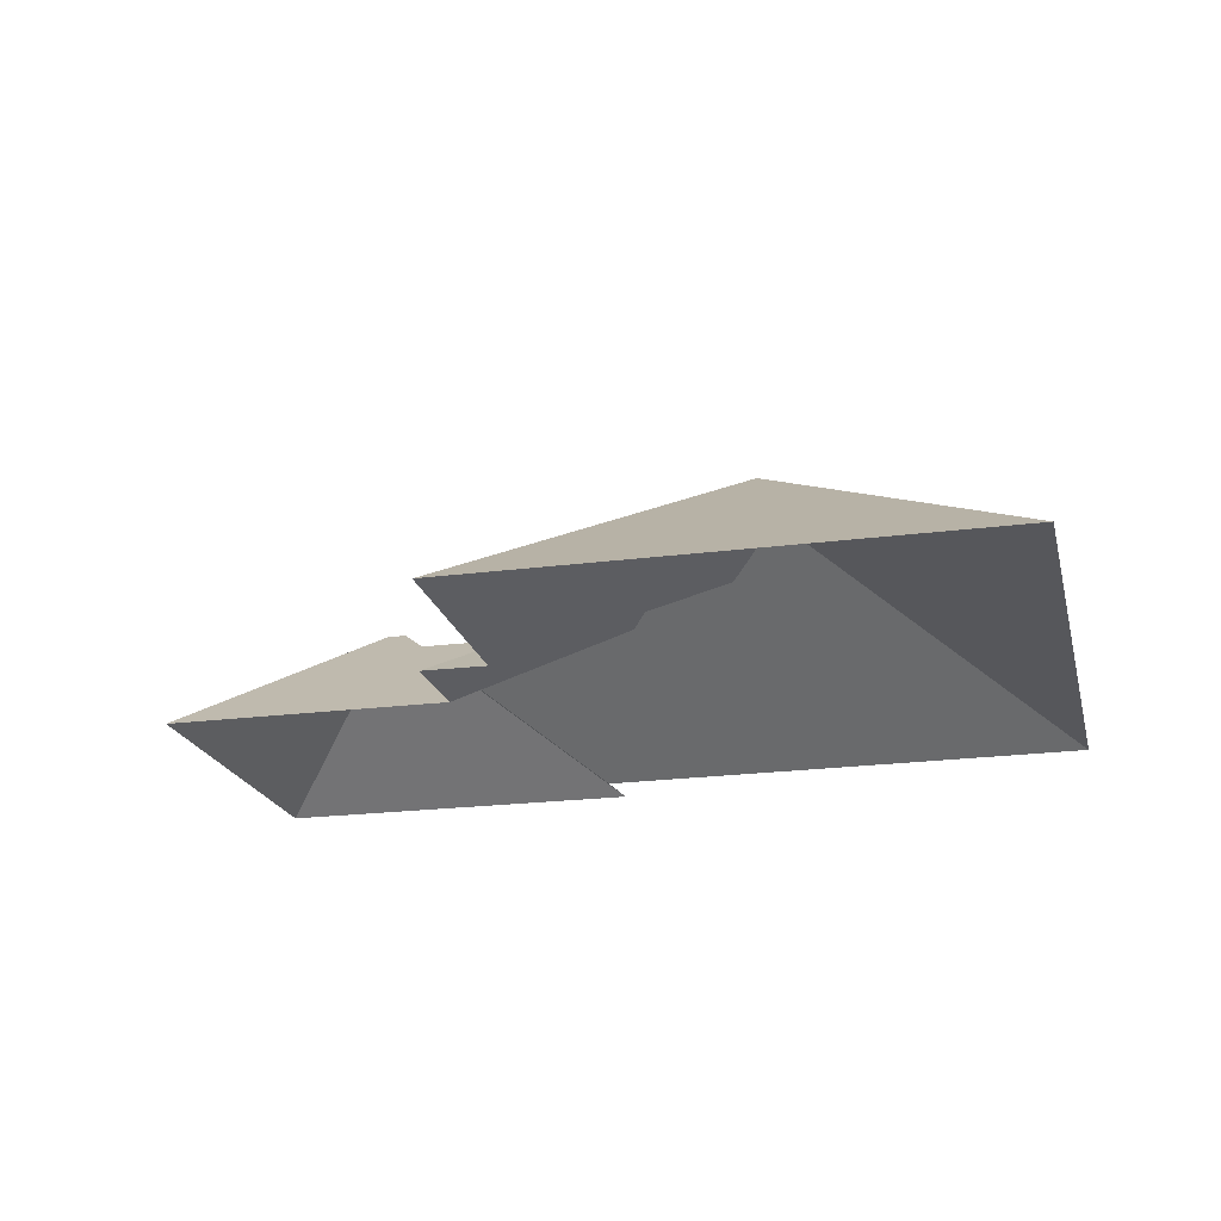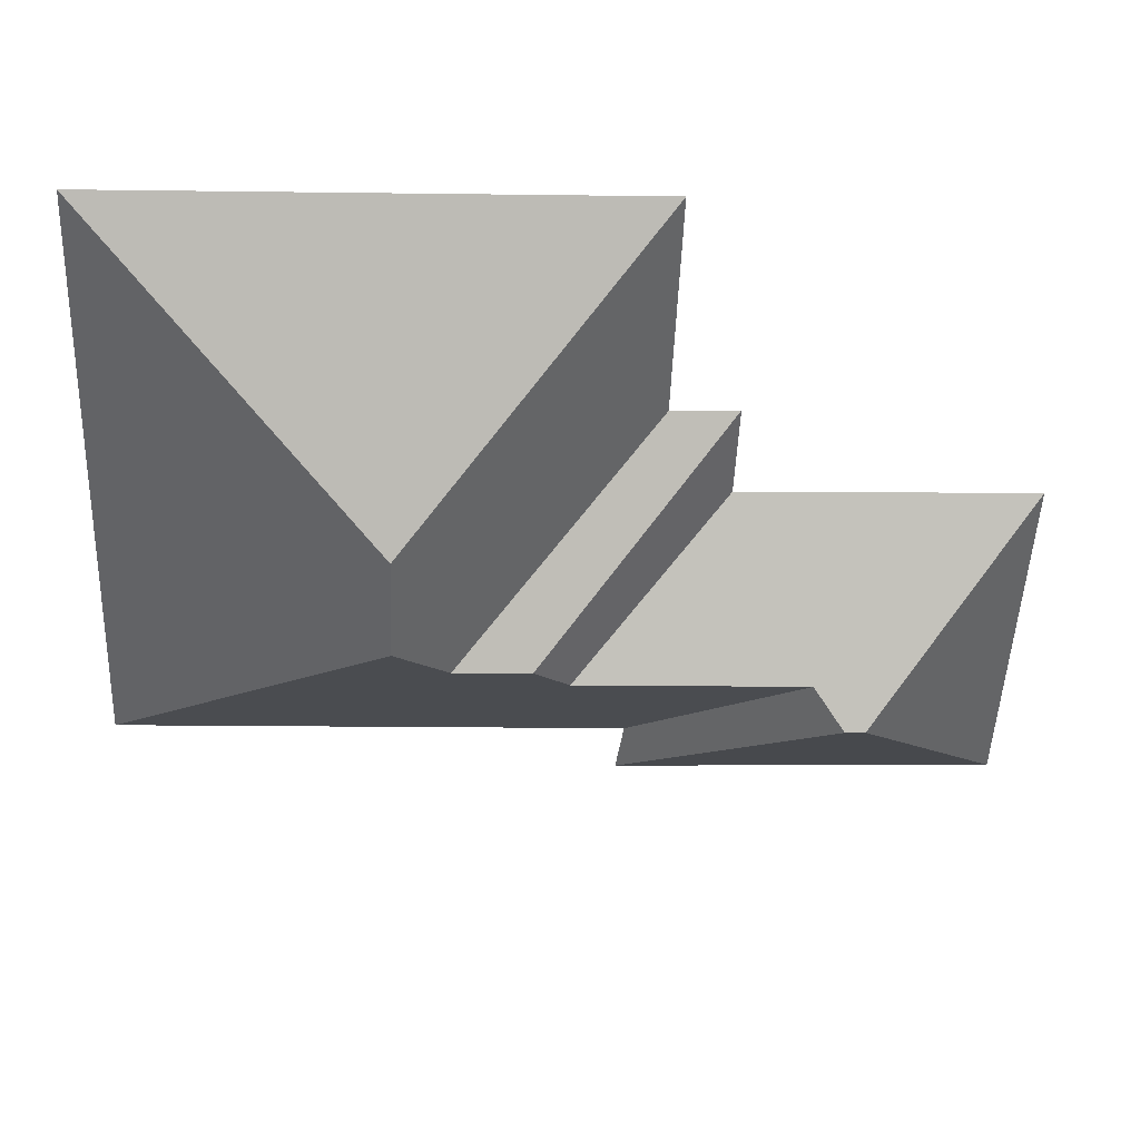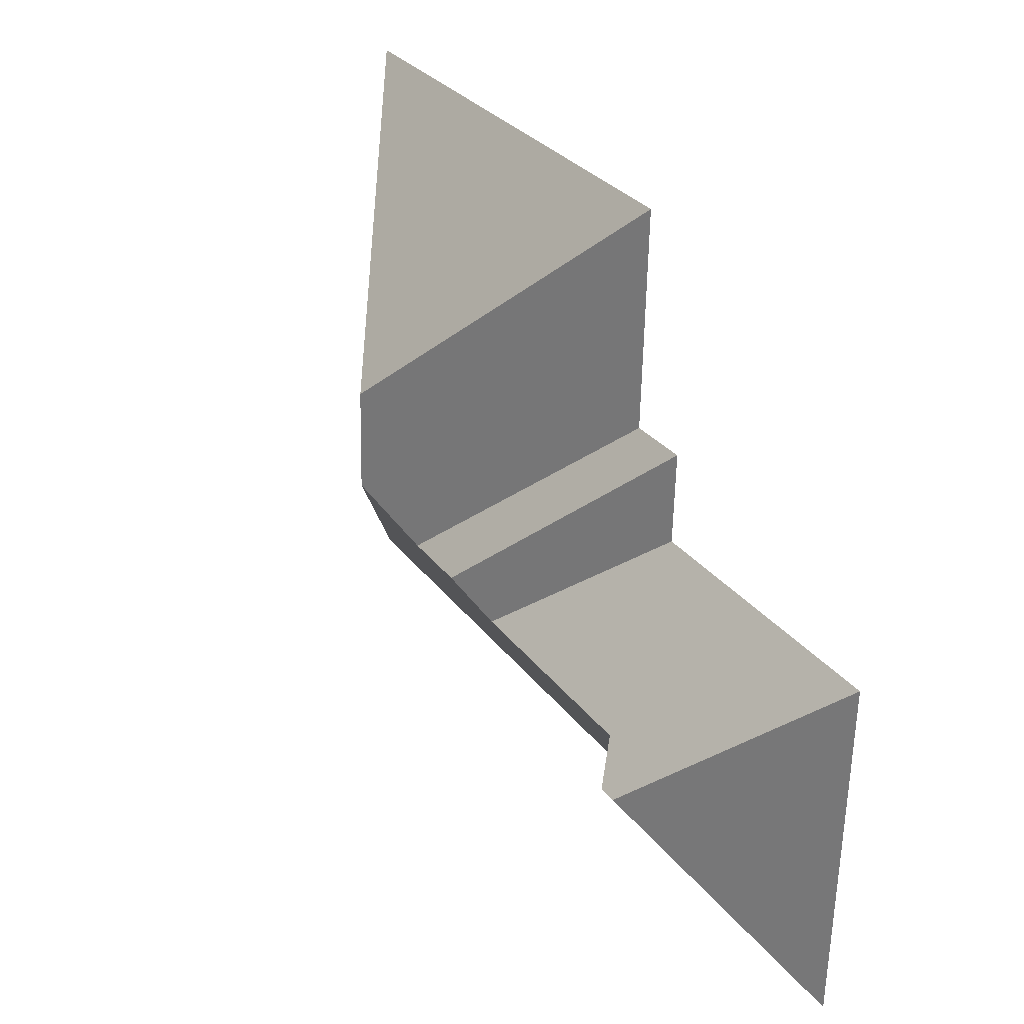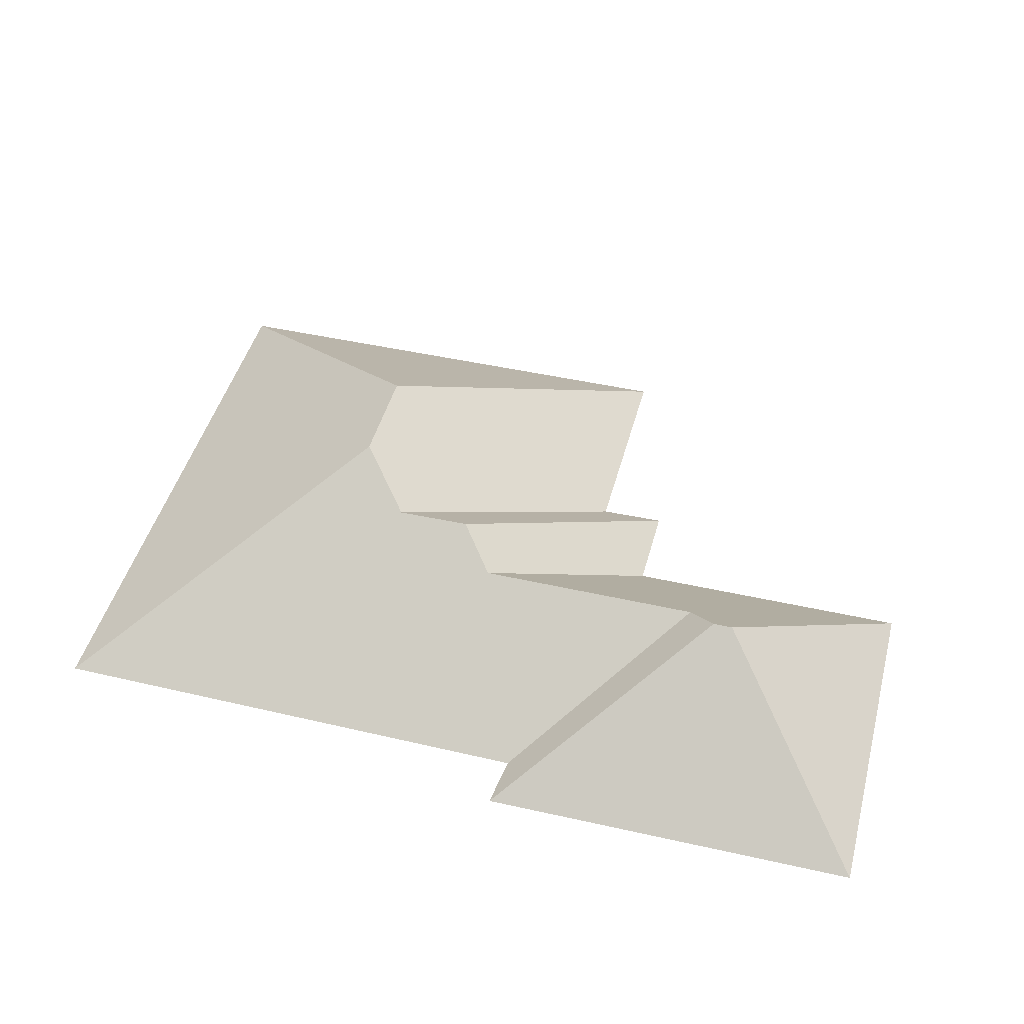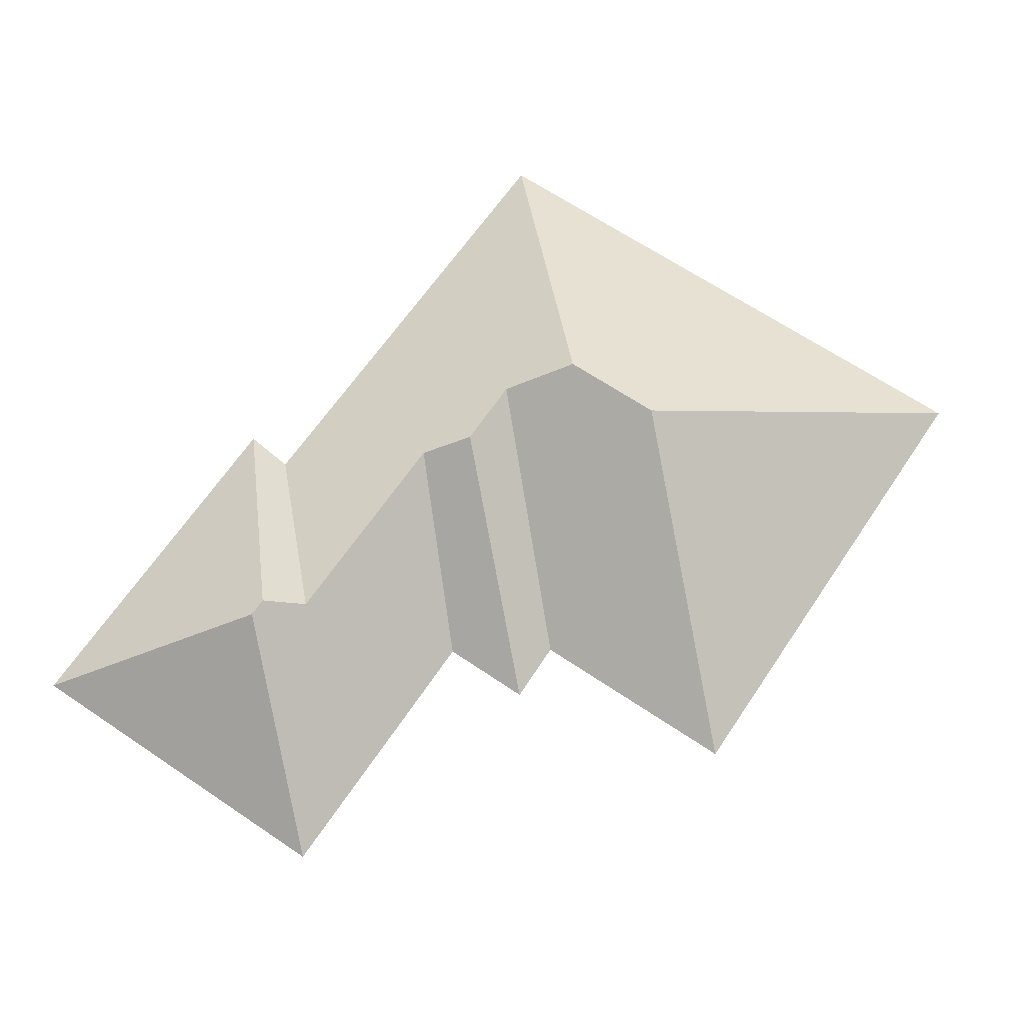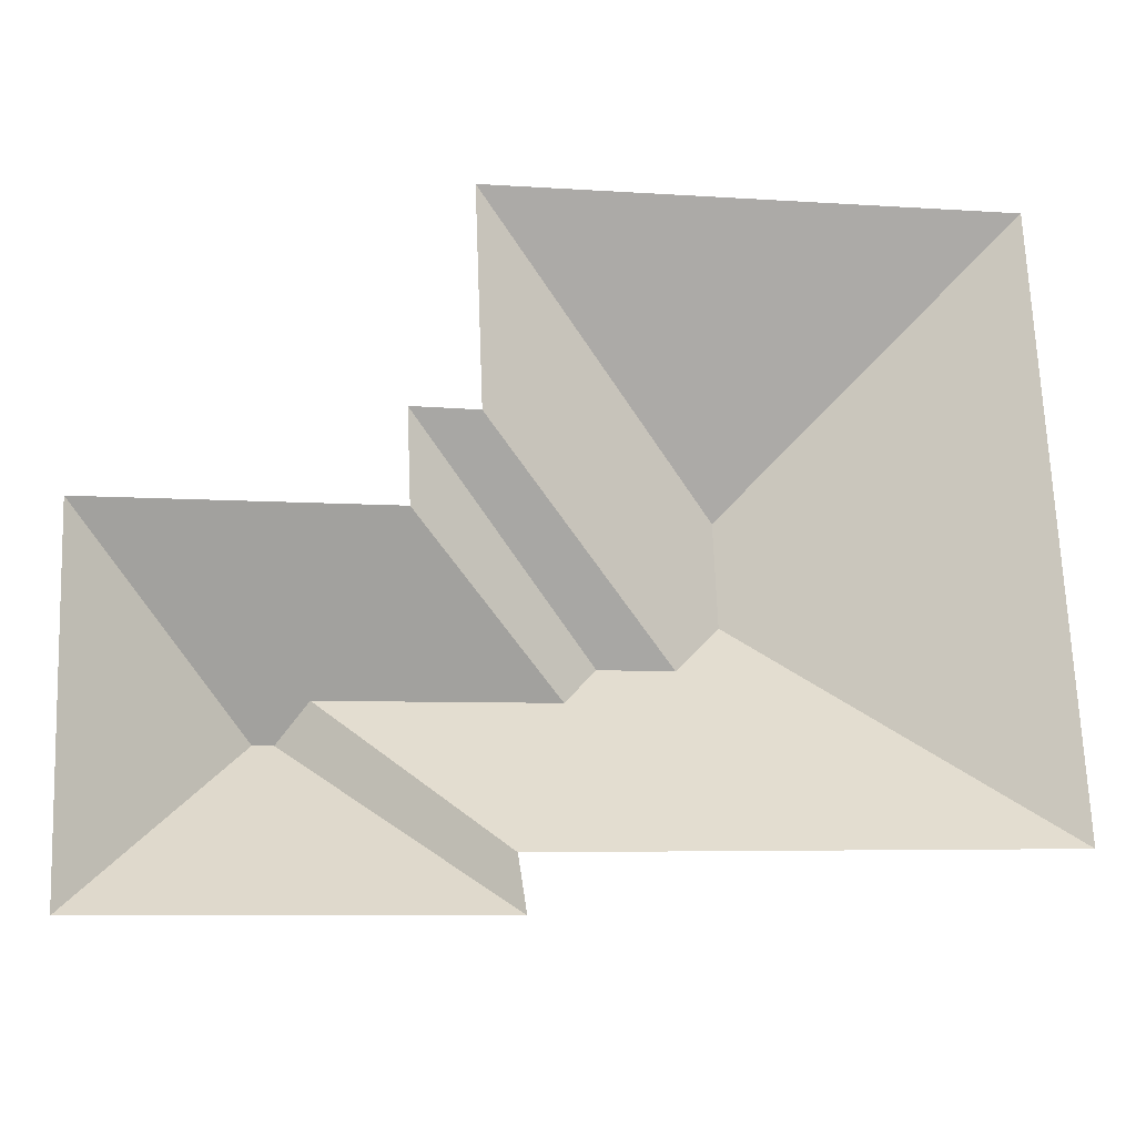
<metadata>
{"format":"obj","ext":"obj","renderer":"f3d","projection":"perspective","resolution":1024,"background":"white","views":[{"elev":-20.6,"azim":11.1,"up":"+Y"},{"elev":40.8,"azim":177.5,"up":"+Z"},{"elev":27.4,"azim":-120.3,"up":"+Z"},{"elev":45.4,"azim":-167.7,"up":"+Y"},{"elev":66.2,"azim":-58.3,"up":"+Y"},{"elev":-20.8,"azim":-10.3,"up":"+Z"}]}
</metadata>
<code>
o CG10_500_042060_0021_roof
v 18.37 75 -157.4
v 24.17 75 -299.9
v 87.26 130.3 -224.5
v 95.05 130.3 -224.2
v 106.3 119.7 -210.3
v 133 75 -115.1
v 134.7 75 -152.6
v 155.7 75 -24.91
v 159.2 75 -114.5
v 176.3 75 -293.7
v 173 75 -272.8
v 196.5 119.4 -206.1
v 210.3 130.3 -189.4
v 239.8 130 -188.3
v 258.3 145 -123
v 260 145 -165.2
v 363.8 75 -16.43
v 373.9 75 -262.4
v 18.37 0 -157.4
v 24.17 0 -299.9
v 176.3 0 -293.7
v 173 0 -272.8
v 373.9 0 -262.4
v 363.8 0 -16.43
v 155.7 0 -24.91
v 159.2 0 -114.5
v 133 0 -115.1
v 134.7 0 -152.6
f 1 7 12 5 4 3
f 6 9 14 13
f 13 12 7 6
f 11 10 4 5
f 2 3 1
f 2 10 4 3
f 18 16 14 13 12 5 11
f 17 15 16 18
f 8 17 15
f 8 9 14 16 15

</code>
